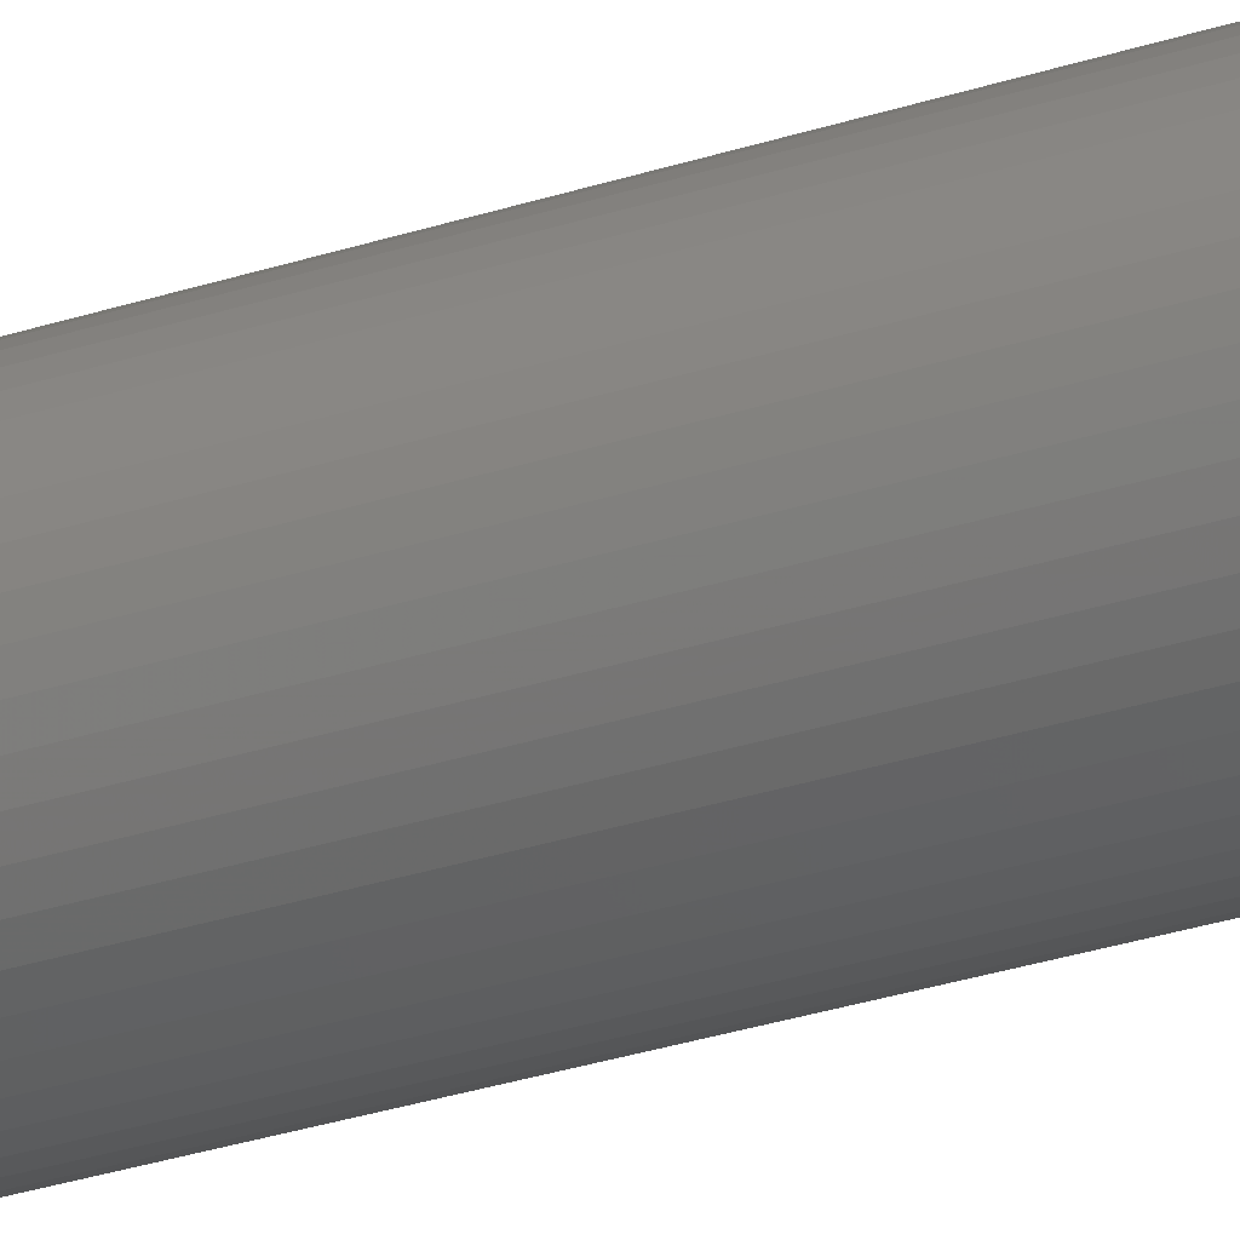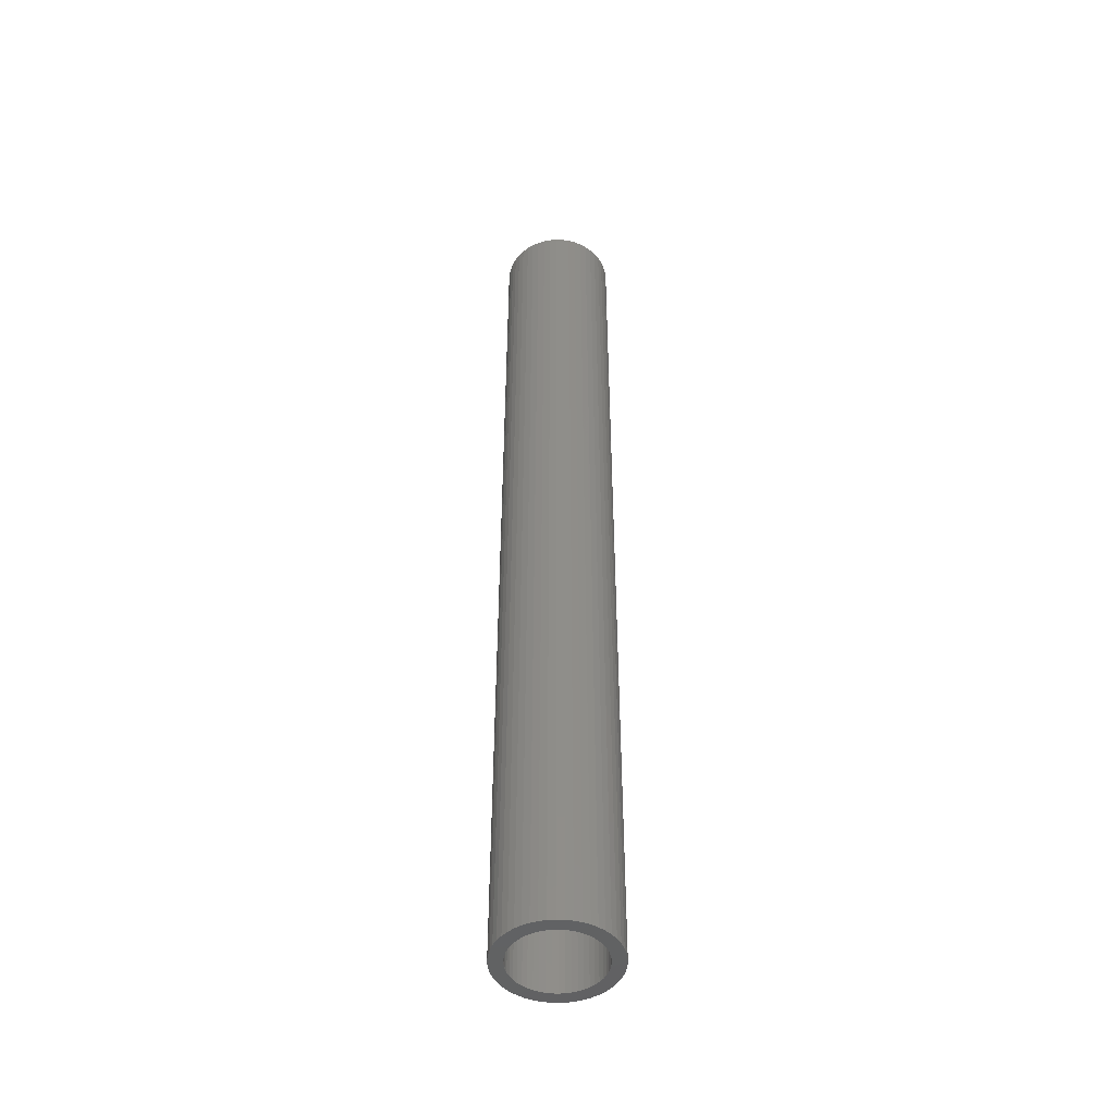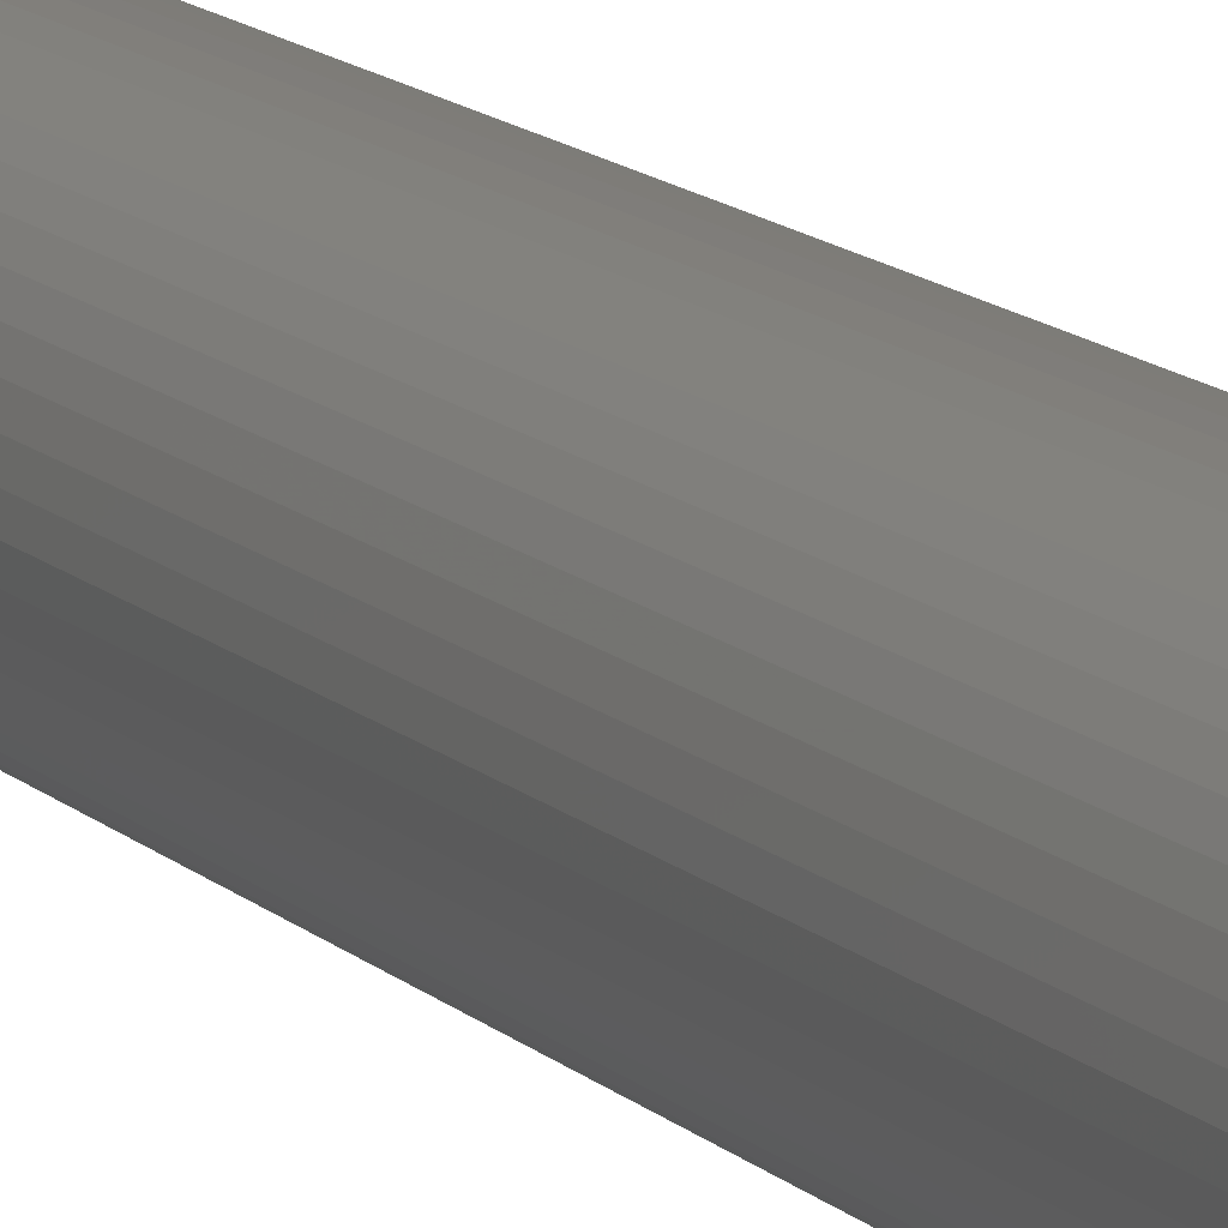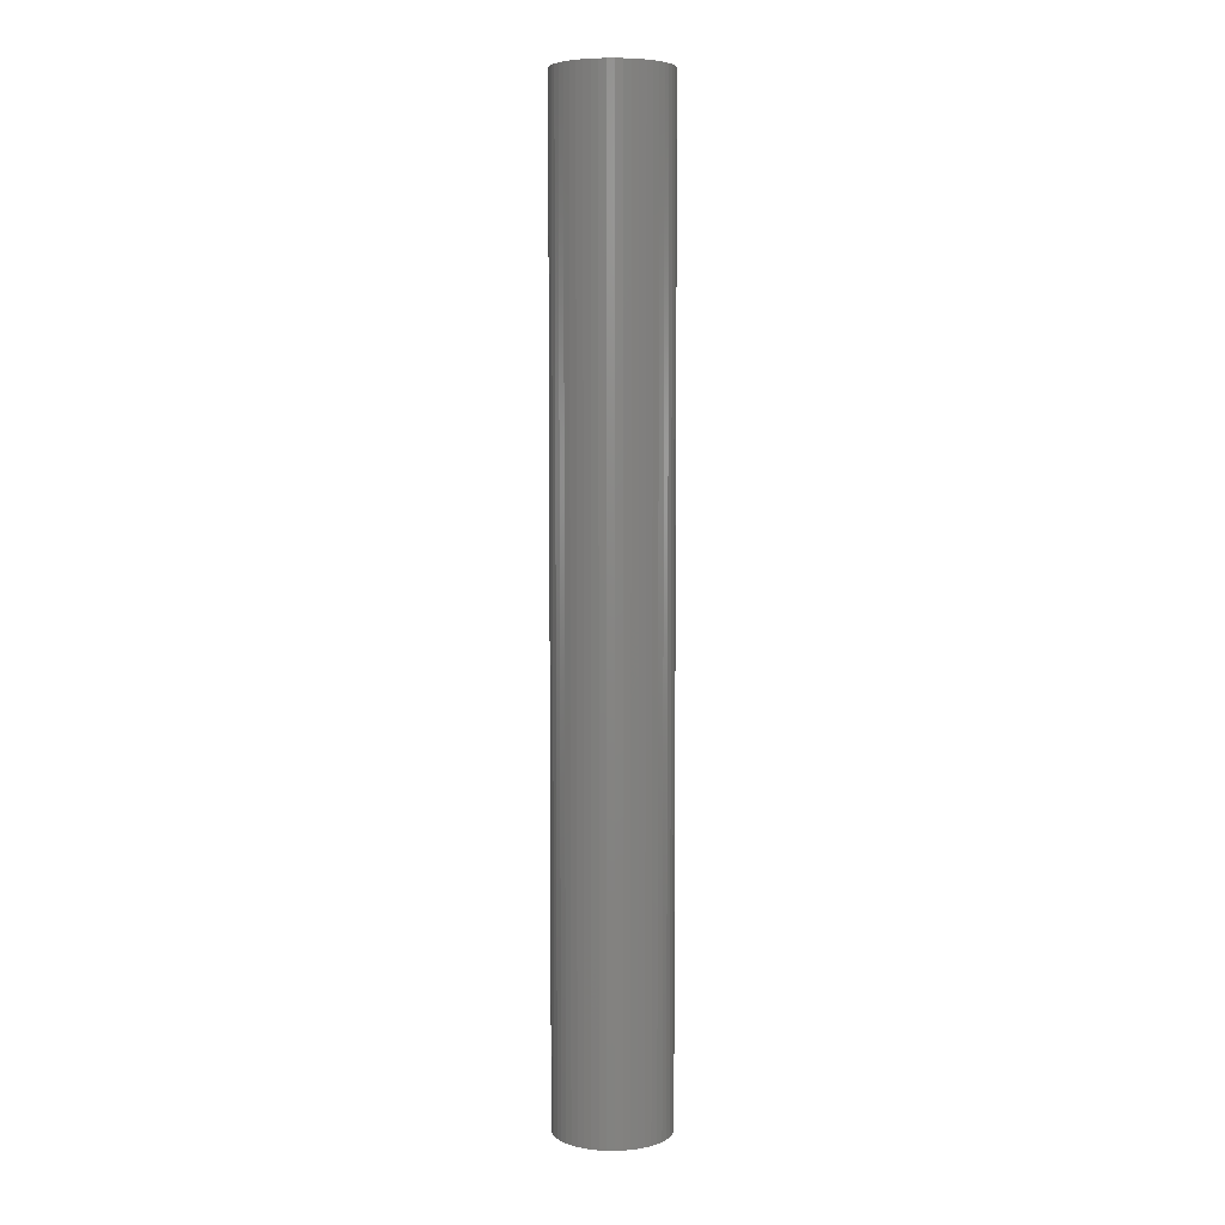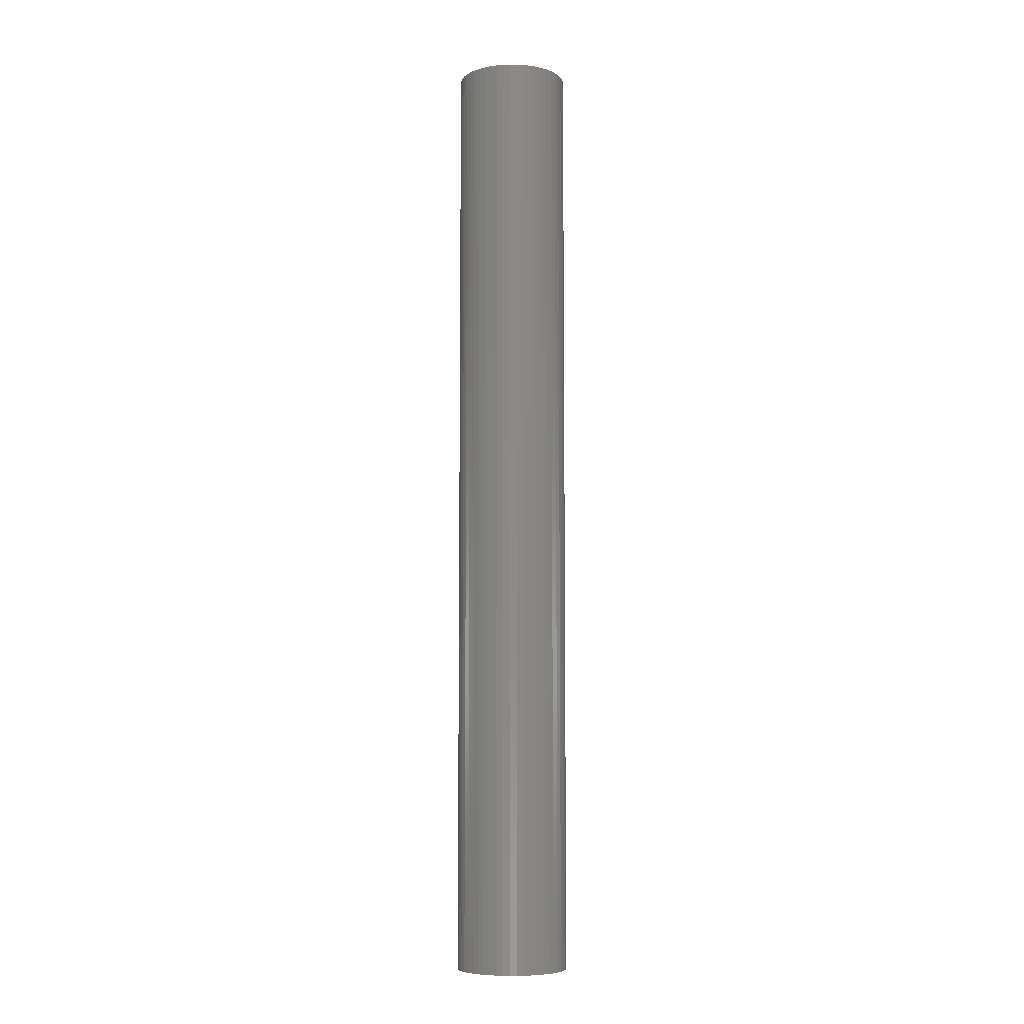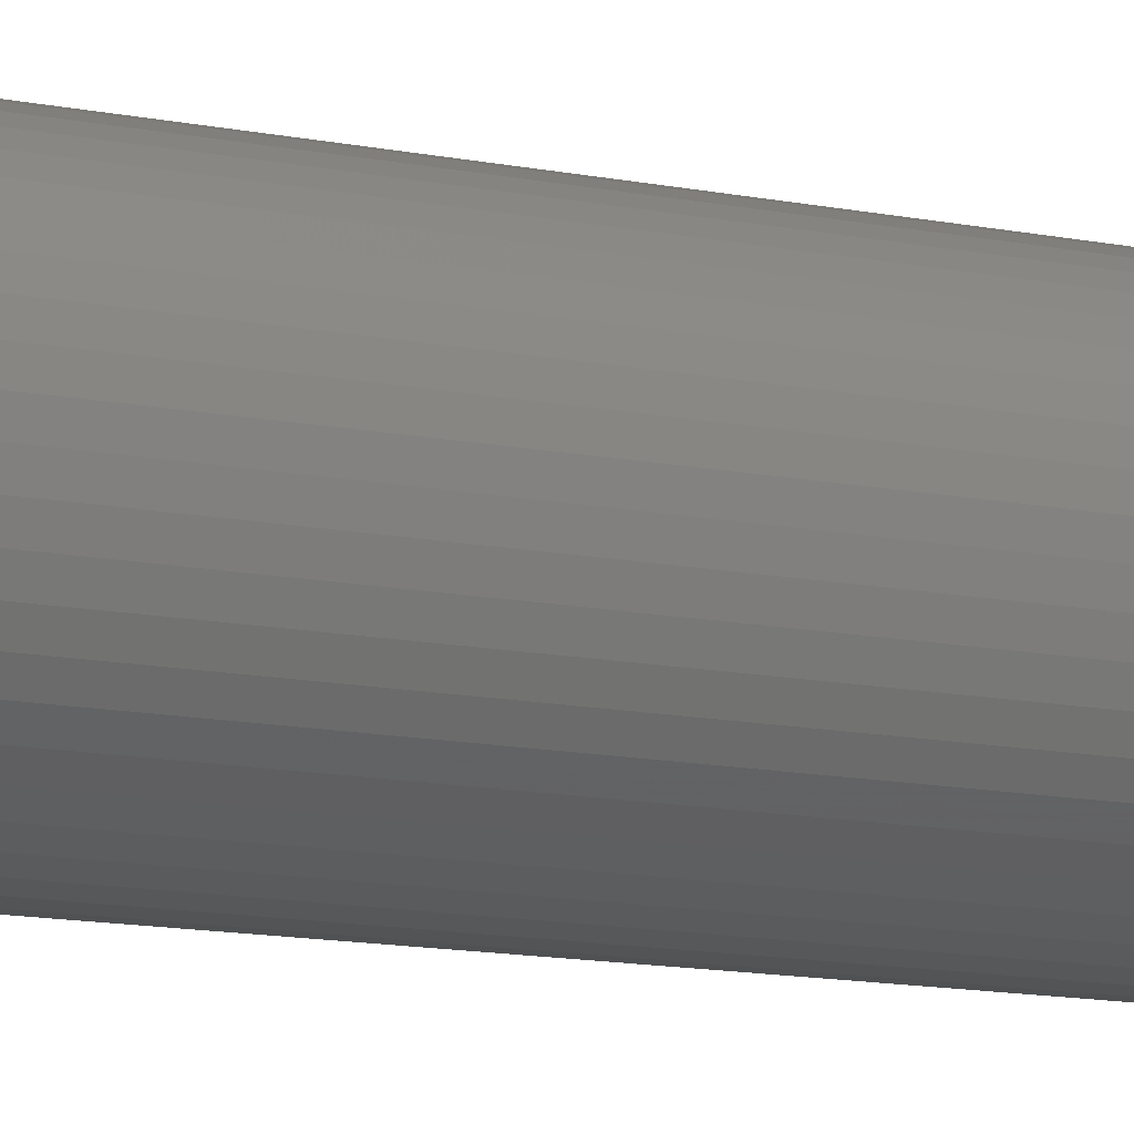
<metadata>
{"format":"stl","ext":"stl","renderer":"f3d","projection":"perspective","resolution":1024,"background":"white","views":[{"elev":-27.6,"azim":-62.6,"up":"+Y"},{"elev":-47.3,"azim":-124.8,"up":"+Z"},{"elev":11.2,"azim":156.5,"up":"+Y"},{"elev":5.9,"azim":-63.4,"up":"+Z"},{"elev":-7.2,"azim":142.5,"up":"+Z"},{"elev":-6.8,"azim":48.7,"up":"+Y"}]}
</metadata>
<code>
# stl→obj: 200 verts, 400 faces
v 3.25 0 27.5
v 3.224 0.4073 -27.5
v 3.224 0.4073 27.5
v 3.25 0 -27.5
v -3.25 0 -27.5
v -3.224 0.4073 27.5
v -3.224 0.4073 -27.5
v -3.25 0 27.5
v 0.2041 3.244 -27.5
v -0.2041 3.244 27.5
v 0.2041 3.244 27.5
v -0.2041 3.244 -27.5
v -0.2041 -3.244 -27.5
v 0.2041 -3.244 27.5
v -0.2041 -3.244 27.5
v 0.2041 -3.244 -27.5
v 2.369 2.225 -27.5
v 2.072 2.504 27.5
v 2.369 2.225 27.5
v 2.072 2.504 -27.5
v -2.072 2.504 -27.5
v -2.369 2.225 27.5
v -2.072 2.504 27.5
v -2.369 2.225 -27.5
v -1.004 3.091 -27.5
v -1.384 2.941 27.5
v -1.004 3.091 27.5
v -1.384 2.941 -27.5
v 3.022 1.196 27.5
v 2.848 1.566 -27.5
v 2.848 1.566 27.5
v 3.022 1.196 -27.5
v 2.629 1.91 -27.5
v 2.629 1.91 27.5
v 1.384 2.941 -27.5
v 1.004 3.091 27.5
v 1.384 2.941 27.5
v 1.004 3.091 -27.5
v 0.609 3.192 27.5
v 0.609 3.192 -27.5
v 1.741 2.744 27.5
v 1.741 2.744 -27.5
v -3.022 1.196 -27.5
v -2.848 1.566 27.5
v -2.848 1.566 -27.5
v -3.022 1.196 27.5
v -2.629 1.91 -27.5
v -2.629 1.91 27.5
v -3.148 0.8082 -27.5
v -3.148 0.8082 27.5
v -1.741 2.744 27.5
v -1.741 2.744 -27.5
v -0.609 3.192 27.5
v -0.609 3.192 -27.5
v 0.609 -3.192 27.5
v 0.609 -3.192 -27.5
v 1.384 -2.941 -27.5
v 1.741 -2.744 27.5
v 1.384 -2.941 27.5
v 1.741 -2.744 -27.5
v 3.148 0.8082 27.5
v 3.148 0.8082 -27.5
v 2.5 0 27.5
v 2.48 0.3133 27.5
v 3.224 -0.4073 27.5
v 2.421 0.6217 27.5
v 2.48 -0.3133 27.5
v 2.324 0.9203 27.5
v 3.148 -0.8082 27.5
v 2.191 1.204 27.5
v 2.421 -0.6217 27.5
v 3.022 -1.196 27.5
v 2.023 1.469 27.5
v 1.822 1.711 27.5
v 1.594 1.926 27.5
v 1.34 2.111 27.5
v 1.064 2.262 27.5
v 0.7725 2.378 27.5
v 0.4685 2.456 27.5
v 0.157 2.495 27.5
v -0.157 2.495 27.5
v -0.4685 2.456 27.5
v -0.7725 2.378 27.5
v -1.064 2.262 27.5
v -1.34 2.111 27.5
v -1.594 1.926 27.5
v -1.822 1.711 27.5
v -2.023 1.469 27.5
v -2.191 1.204 27.5
v -2.324 0.9203 27.5
v -2.421 0.6217 27.5
v 2.324 -0.9203 27.5
v 2.848 -1.566 27.5
v 2.191 -1.204 27.5
v 2.629 -1.91 27.5
v 2.023 -1.469 27.5
v 2.369 -2.225 27.5
v 1.822 -1.711 27.5
v 2.072 -2.504 27.5
v 1.594 -1.926 27.5
v 1.34 -2.111 27.5
v 1.064 -2.262 27.5
v 1.004 -3.091 27.5
v 0.7725 -2.378 27.5
v 0.4685 -2.456 27.5
v 0.157 -2.495 27.5
v -0.157 -2.495 27.5
v -0.4685 -2.456 27.5
v -0.609 -3.192 27.5
v -0.7725 -2.378 27.5
v -1.004 -3.091 27.5
v -1.064 -2.262 27.5
v -1.384 -2.941 27.5
v -1.34 -2.111 27.5
v -1.741 -2.744 27.5
v -1.594 -1.926 27.5
v -2.072 -2.504 27.5
v -1.822 -1.711 27.5
v -2.369 -2.225 27.5
v -2.023 -1.469 27.5
v -2.629 -1.91 27.5
v -2.191 -1.204 27.5
v -2.848 -1.566 27.5
v -2.324 -0.9203 27.5
v -3.022 -1.196 27.5
v -2.421 -0.6217 27.5
v -3.148 -0.8082 27.5
v -2.48 -0.3133 27.5
v -3.224 -0.4073 27.5
v -2.5 0 27.5
v -2.48 0.3133 27.5
v 3.224 -0.4073 -27.5
v 3.148 -0.8082 -27.5
v 3.022 -1.196 -27.5
v -2.848 -1.566 -27.5
v -3.022 -1.196 -27.5
v 2.5 0 -27.5
v 2.48 -0.3133 -27.5
v 2.421 -0.6217 -27.5
v 2.48 0.3133 -27.5
v 2.324 -0.9203 -27.5
v 2.848 -1.566 -27.5
v 2.191 -1.204 -27.5
v 2.629 -1.91 -27.5
v 2.421 0.6217 -27.5
v 2.023 -1.469 -27.5
v 2.369 -2.225 -27.5
v 1.822 -1.711 -27.5
v 2.072 -2.504 -27.5
v 1.594 -1.926 -27.5
v 1.34 -2.111 -27.5
v 1.064 -2.262 -27.5
v 1.004 -3.091 -27.5
v 0.7725 -2.378 -27.5
v 0.4685 -2.456 -27.5
v 0.157 -2.495 -27.5
v -0.157 -2.495 -27.5
v -0.4685 -2.456 -27.5
v -0.609 -3.192 -27.5
v -0.7725 -2.378 -27.5
v -1.004 -3.091 -27.5
v -1.064 -2.262 -27.5
v -1.384 -2.941 -27.5
v -1.34 -2.111 -27.5
v -1.741 -2.744 -27.5
v -1.594 -1.926 -27.5
v -2.072 -2.504 -27.5
v -1.822 -1.711 -27.5
v -2.369 -2.225 -27.5
v -2.023 -1.469 -27.5
v -2.629 -1.91 -27.5
v -2.191 -1.204 -27.5
v -2.324 -0.9203 -27.5
v -2.421 -0.6217 -27.5
v 2.324 0.9203 -27.5
v 2.191 1.204 -27.5
v 2.023 1.469 -27.5
v 1.822 1.711 -27.5
v 1.594 1.926 -27.5
v 1.34 2.111 -27.5
v 1.064 2.262 -27.5
v 0.7725 2.378 -27.5
v 0.4685 2.456 -27.5
v 0.157 2.495 -27.5
v -0.157 2.495 -27.5
v -0.4685 2.456 -27.5
v -0.7725 2.378 -27.5
v -1.064 2.262 -27.5
v -1.34 2.111 -27.5
v -1.594 1.926 -27.5
v -1.822 1.711 -27.5
v -2.023 1.469 -27.5
v -2.191 1.204 -27.5
v -2.324 0.9203 -27.5
v -2.421 0.6217 -27.5
v -2.48 0.3133 -27.5
v -2.5 0 -27.5
v -3.148 -0.8082 -27.5
v -2.48 -0.3133 -27.5
v -3.224 -0.4073 -27.5
f 1 2 3
f 2 1 4
f 5 6 7
f 6 5 8
f 9 10 11
f 10 9 12
f 13 14 15
f 14 13 16
f 17 18 19
f 18 17 20
f 21 22 23
f 22 21 24
f 25 26 27
f 26 25 28
f 29 30 31
f 30 29 32
f 31 33 34
f 33 31 30
f 35 36 37
f 36 35 38
f 38 39 36
f 39 38 40
f 20 41 18
f 41 20 42
f 43 44 45
f 44 43 46
f 47 22 24
f 22 47 48
f 49 46 43
f 46 49 50
f 28 51 26
f 51 28 52
f 12 53 10
f 53 12 54
f 16 55 14
f 55 16 56
f 57 58 59
f 58 57 60
f 61 32 29
f 32 61 62
f 3 62 61
f 62 3 2
f 34 17 19
f 17 34 33
f 40 11 39
f 11 40 9
f 42 37 41
f 37 42 35
f 45 48 47
f 48 45 44
f 7 50 49
f 50 7 6
f 63 1 3
f 64 3 61
f 1 63 65
f 66 61 29
f 67 65 63
f 68 29 31
f 65 67 69
f 70 31 34
f 71 69 67
f 69 71 72
f 3 64 63
f 61 66 64
f 73 34 19
f 29 68 66
f 31 70 68
f 74 19 18
f 34 73 70
f 19 74 73
f 75 18 41
f 18 75 74
f 76 41 37
f 41 76 75
f 37 77 76
f 36 77 37
f 36 78 77
f 39 78 36
f 39 79 78
f 11 79 39
f 11 80 79
f 11 81 80
f 10 81 11
f 10 82 81
f 53 82 10
f 53 83 82
f 27 83 53
f 27 84 83
f 26 84 27
f 84 26 85
f 51 85 26
f 85 51 86
f 23 86 51
f 86 23 87
f 22 87 23
f 87 22 88
f 48 88 22
f 88 48 89
f 44 89 48
f 89 44 90
f 46 90 44
f 90 46 91
f 92 72 71
f 72 92 93
f 94 93 92
f 93 94 95
f 96 95 94
f 95 96 97
f 98 97 96
f 97 98 99
f 100 99 98
f 99 100 58
f 101 58 100
f 58 101 59
f 102 59 101
f 102 103 59
f 104 103 102
f 104 55 103
f 105 55 104
f 105 14 55
f 106 14 105
f 107 14 106
f 107 15 14
f 108 15 107
f 108 109 15
f 110 109 108
f 110 111 109
f 112 111 110
f 113 112 114
f 112 113 111
f 115 114 116
f 114 115 113
f 117 116 118
f 119 118 120
f 116 117 115
f 121 120 122
f 123 122 124
f 118 119 117
f 125 124 126
f 127 126 128
f 129 128 130
f 50 91 46
f 120 121 119
f 91 50 131
f 122 123 121
f 6 131 50
f 124 125 123
f 131 6 130
f 126 127 125
f 8 130 6
f 128 129 127
f 130 8 129
f 52 23 51
f 23 52 21
f 54 27 53
f 27 54 25
f 65 4 1
f 4 65 132
f 72 133 69
f 133 72 134
f 69 132 65
f 132 69 133
f 135 125 136
f 125 135 123
f 137 4 132
f 138 132 133
f 4 137 2
f 139 133 134
f 140 2 137
f 141 134 142
f 2 140 62
f 143 142 144
f 145 62 140
f 62 145 32
f 132 138 137
f 133 139 138
f 146 144 147
f 134 141 139
f 142 143 141
f 148 147 149
f 144 146 143
f 147 148 146
f 150 149 60
f 149 150 148
f 151 60 57
f 60 151 150
f 57 152 151
f 153 152 57
f 153 154 152
f 56 154 153
f 56 155 154
f 16 155 56
f 16 156 155
f 16 157 156
f 13 157 16
f 13 158 157
f 159 158 13
f 159 160 158
f 161 160 159
f 161 162 160
f 163 162 161
f 162 163 164
f 165 164 163
f 164 165 166
f 167 166 165
f 166 167 168
f 169 168 167
f 168 169 170
f 171 170 169
f 170 171 172
f 135 172 171
f 172 135 173
f 136 173 135
f 173 136 174
f 175 32 145
f 32 175 30
f 176 30 175
f 30 176 33
f 177 33 176
f 33 177 17
f 178 17 177
f 17 178 20
f 179 20 178
f 20 179 42
f 180 42 179
f 42 180 35
f 181 35 180
f 181 38 35
f 182 38 181
f 182 40 38
f 183 40 182
f 183 9 40
f 184 9 183
f 185 9 184
f 185 12 9
f 186 12 185
f 186 54 12
f 187 54 186
f 187 25 54
f 188 25 187
f 28 188 189
f 188 28 25
f 52 189 190
f 189 52 28
f 21 190 191
f 24 191 192
f 190 21 52
f 47 192 193
f 45 193 194
f 191 24 21
f 43 194 195
f 49 195 196
f 7 196 197
f 198 174 136
f 192 47 24
f 174 198 199
f 193 45 47
f 200 199 198
f 194 43 45
f 199 200 197
f 195 49 43
f 5 197 200
f 196 7 49
f 197 5 7
f 60 99 58
f 99 60 149
f 136 127 198
f 127 136 125
f 149 97 99
f 97 149 147
f 56 103 55
f 103 56 153
f 153 59 103
f 59 153 57
f 93 134 72
f 134 93 142
f 95 142 93
f 142 95 144
f 159 15 109
f 15 159 13
f 163 111 113
f 111 163 161
f 161 109 111
f 109 161 159
f 169 121 171
f 121 169 119
f 169 117 119
f 117 169 167
f 198 129 200
f 129 198 127
f 200 8 5
f 8 200 129
f 97 144 95
f 144 97 147
f 165 113 115
f 113 165 163
f 167 115 117
f 115 167 165
f 171 123 135
f 123 171 121
f 175 70 176
f 70 175 68
f 176 73 177
f 73 176 70
f 182 77 78
f 77 182 181
f 188 83 84
f 83 188 187
f 90 193 89
f 193 90 194
f 138 63 137
f 63 138 67
f 179 74 75
f 74 179 178
f 181 76 77
f 76 181 180
f 130 196 131
f 196 130 197
f 88 191 87
f 191 88 192
f 186 81 82
f 81 186 185
f 191 86 87
f 86 191 190
f 143 92 141
f 92 143 94
f 166 118 116
f 118 166 168
f 122 173 124
f 173 122 172
f 151 102 101
f 102 151 152
f 140 66 145
f 66 140 64
f 145 68 175
f 68 145 66
f 177 74 178
f 74 177 73
f 185 80 81
f 80 185 184
f 183 78 79
f 78 183 182
f 180 75 76
f 75 180 179
f 91 194 90
f 194 91 195
f 131 195 91
f 195 131 196
f 89 192 88
f 192 89 193
f 187 82 83
f 82 187 186
f 190 85 86
f 85 190 189
f 189 84 85
f 84 189 188
f 137 64 140
f 64 137 63
f 141 71 139
f 71 141 92
f 148 96 146
f 96 148 98
f 128 197 130
f 197 128 199
f 120 172 122
f 172 120 170
f 155 106 105
f 106 155 156
f 184 79 80
f 79 184 183
f 146 94 143
f 94 146 96
f 160 112 110
f 112 160 162
f 158 110 108
f 110 158 160
f 157 108 107
f 108 157 158
f 124 174 126
f 174 124 173
f 126 199 128
f 199 126 174
f 118 170 120
f 170 118 168
f 152 104 102
f 104 152 154
f 154 105 104
f 105 154 155
f 148 100 98
f 100 148 150
f 139 67 138
f 67 139 71
f 156 107 106
f 107 156 157
f 162 114 112
f 114 162 164
f 150 101 100
f 101 150 151
f 164 116 114
f 116 164 166

</code>
